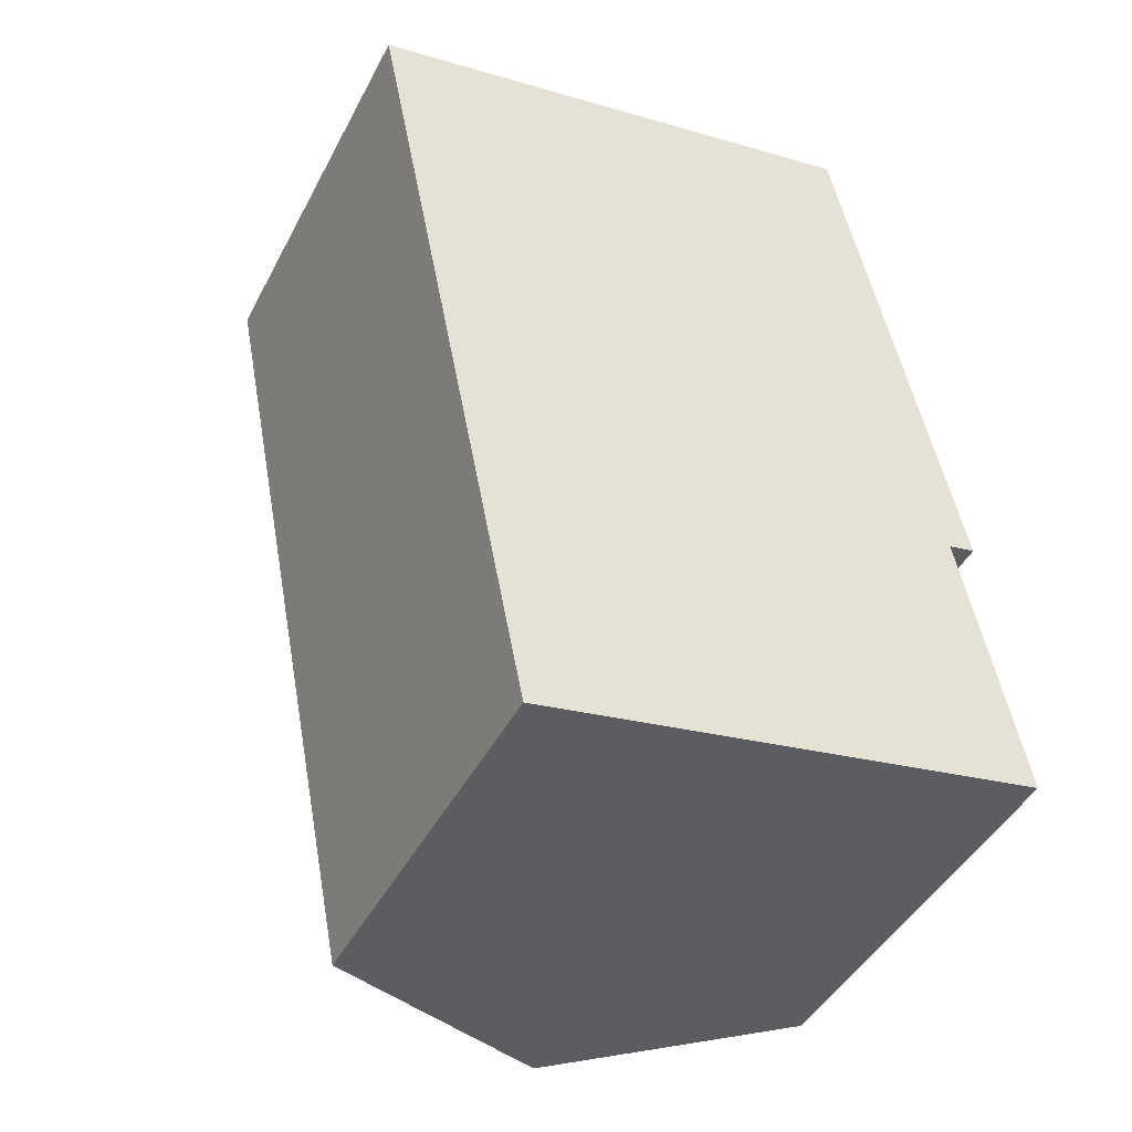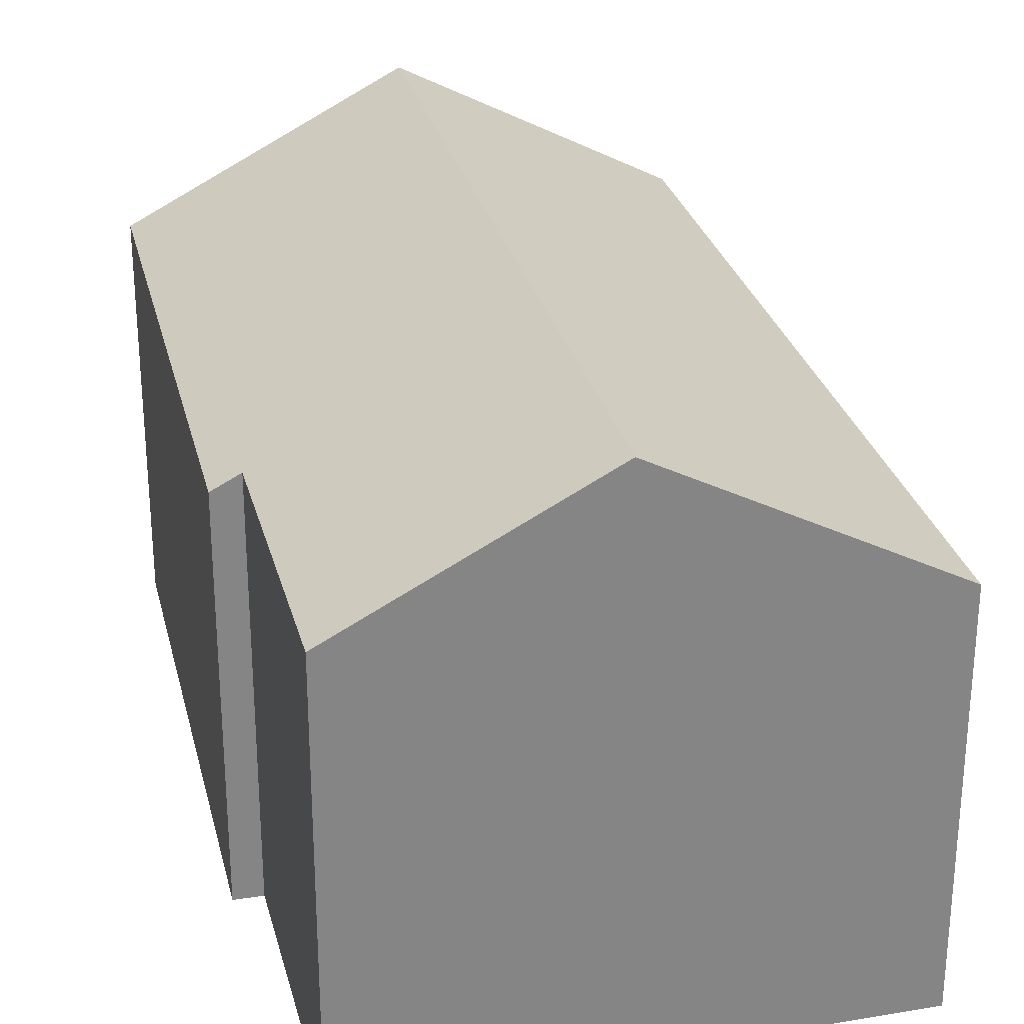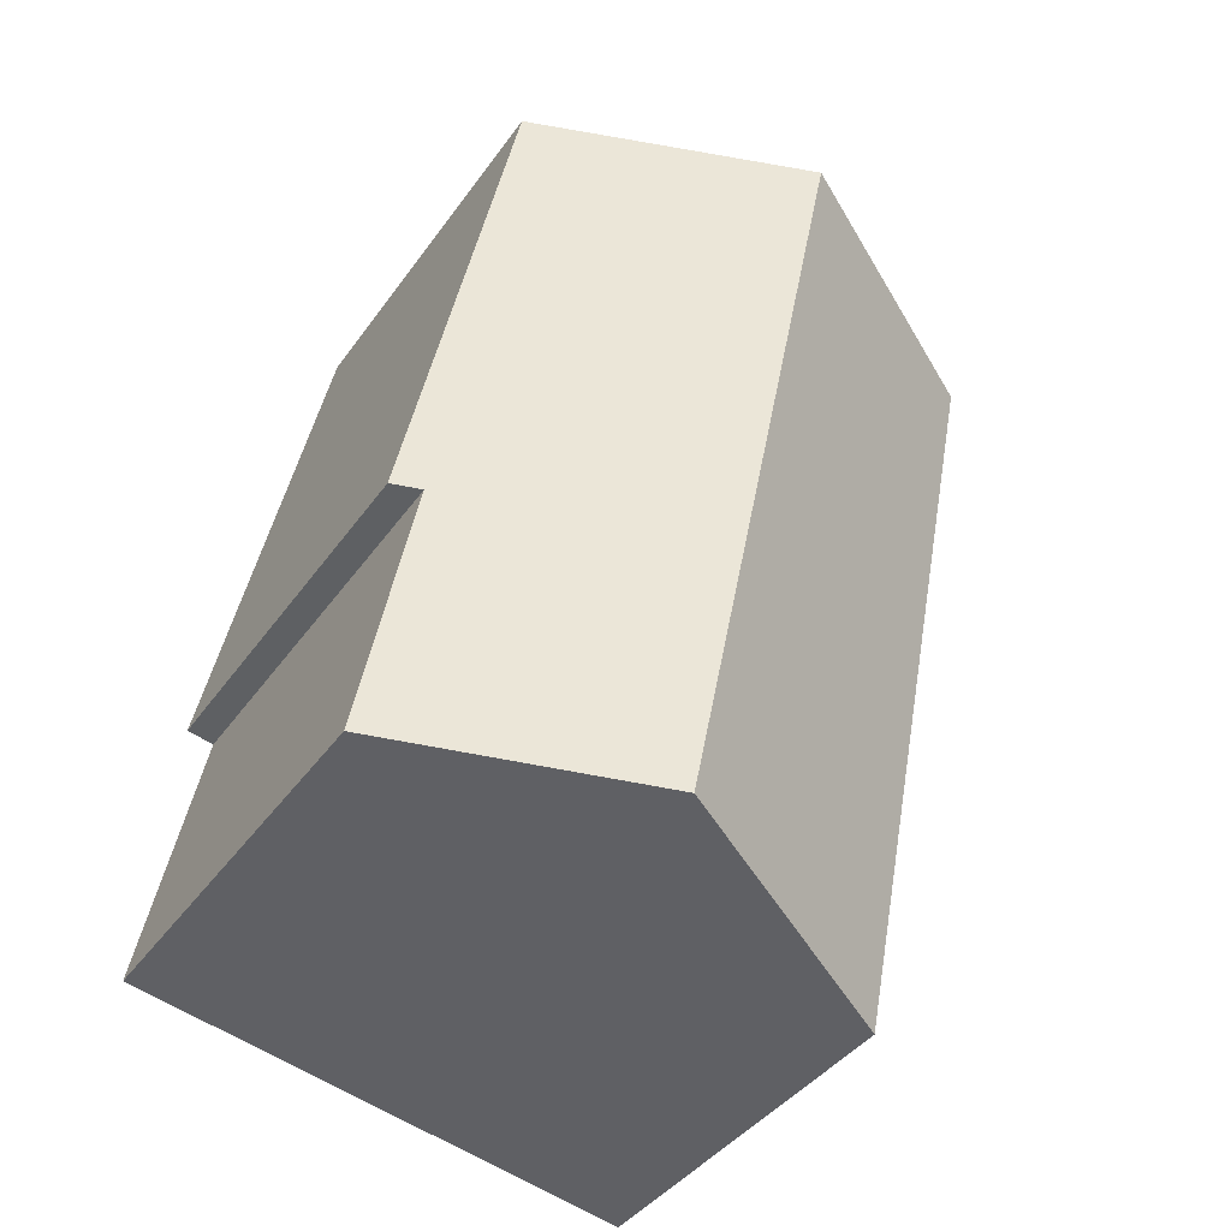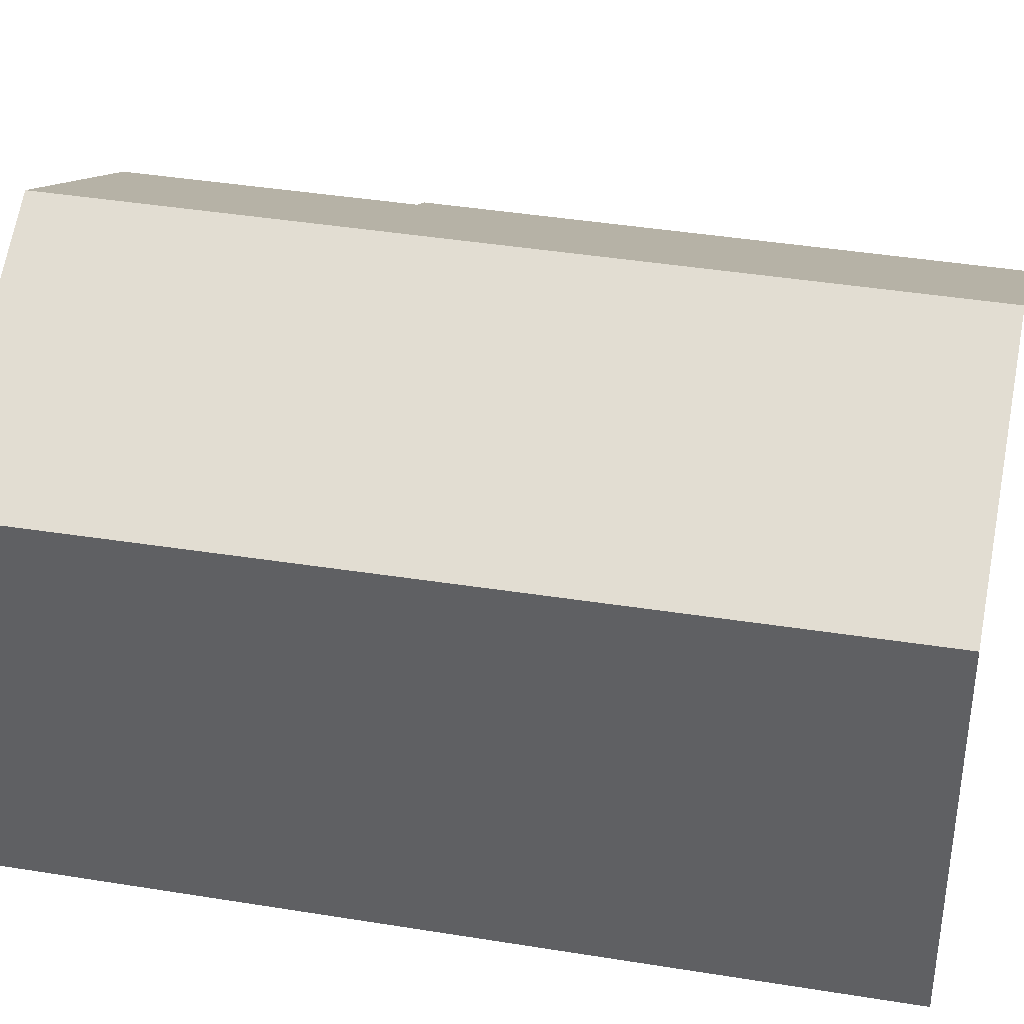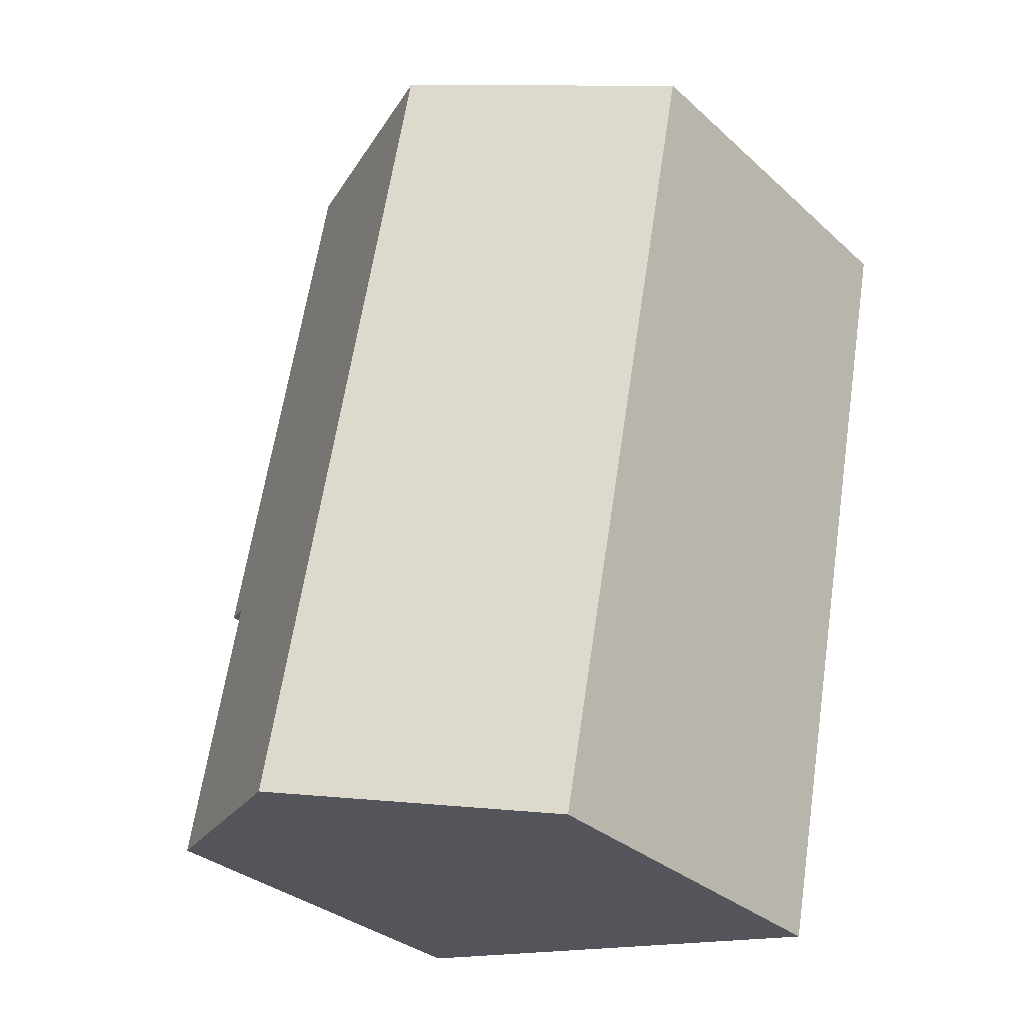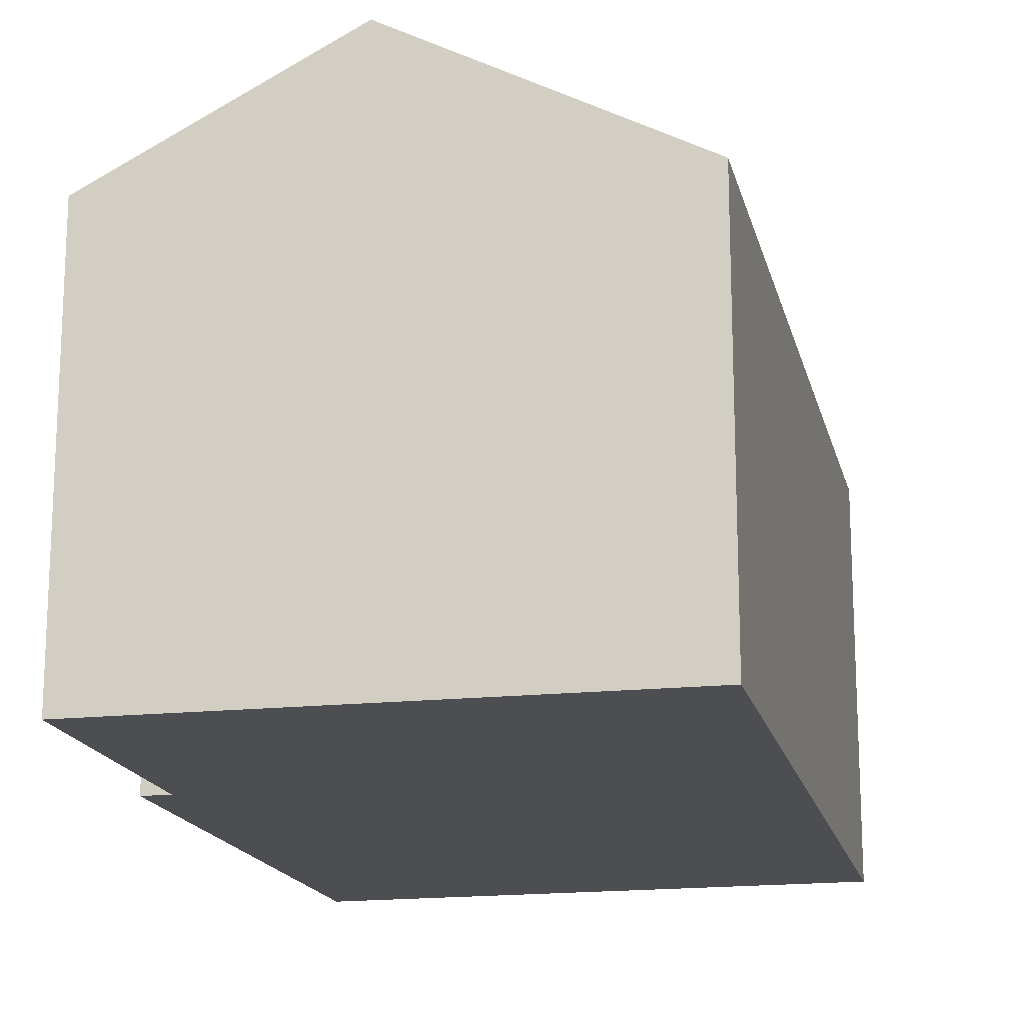
<metadata>
{"format":"obj","ext":"obj","renderer":"f3d","projection":"perspective","resolution":1024,"background":"white","views":[{"elev":-44.7,"azim":-26.3,"up":"+Z"},{"elev":28.4,"azim":155.0,"up":"+Y"},{"elev":-40.4,"azim":148.1,"up":"+Z"},{"elev":38.3,"azim":-89.6,"up":"+Y"},{"elev":-32.4,"azim":-140.9,"up":"+Z"},{"elev":-17.1,"azim":-178.5,"up":"+Y"}]}
</metadata>
<code>
v  12.84 7.974 -13.99
v  11.78 7.951 -8.607
v  12.83 7.974 -13.98
v  12.12 8.355 -14.12
v  10.09 7.696 2.103
v  12.3 7.673 -8.496
v  5.043 10.38 1.051
v  8.298 10.38 -14.85
v  3.129 7.64 -15.84
v  0 7.697 4.713e-16
v  11.78 5.27e-16 -8.607
v  12.3 5.202e-16 -8.496
v  12.84 8.565e-16 -13.99
v  12.12 8.649e-16 -14.12
v  3.129 9.698e-16 -15.84
v  8.298 9.095e-16 -14.85
v  12.83 8.558e-16 -13.98
v  10.09 -1.288e-16 2.103
v  0 0 0
v  5.043 -6.436e-17 1.051
g defaultobject
f 1 2 3
f 2 1 4
f 2 5 6
f 5 2 7
f 7 2 4
f 7 4 8
f 9 7 8
f 7 9 10
f 6 11 2
f 11 6 12
f 13 4 1
f 4 13 8
f 8 13 9
f 9 13 14
f 9 14 15
f 15 14 16
f 2 17 3
f 17 2 11
f 17 1 3
f 1 17 13
f 18 6 5
f 6 18 12
f 9 19 10
f 19 9 15
f 19 7 10
f 7 19 5
f 5 19 18
f 18 19 20
f 18 11 12
f 17 14 13
f 14 17 11
f 14 11 16
f 16 11 15
f 15 11 19
f 19 11 20
f 20 11 18

</code>
